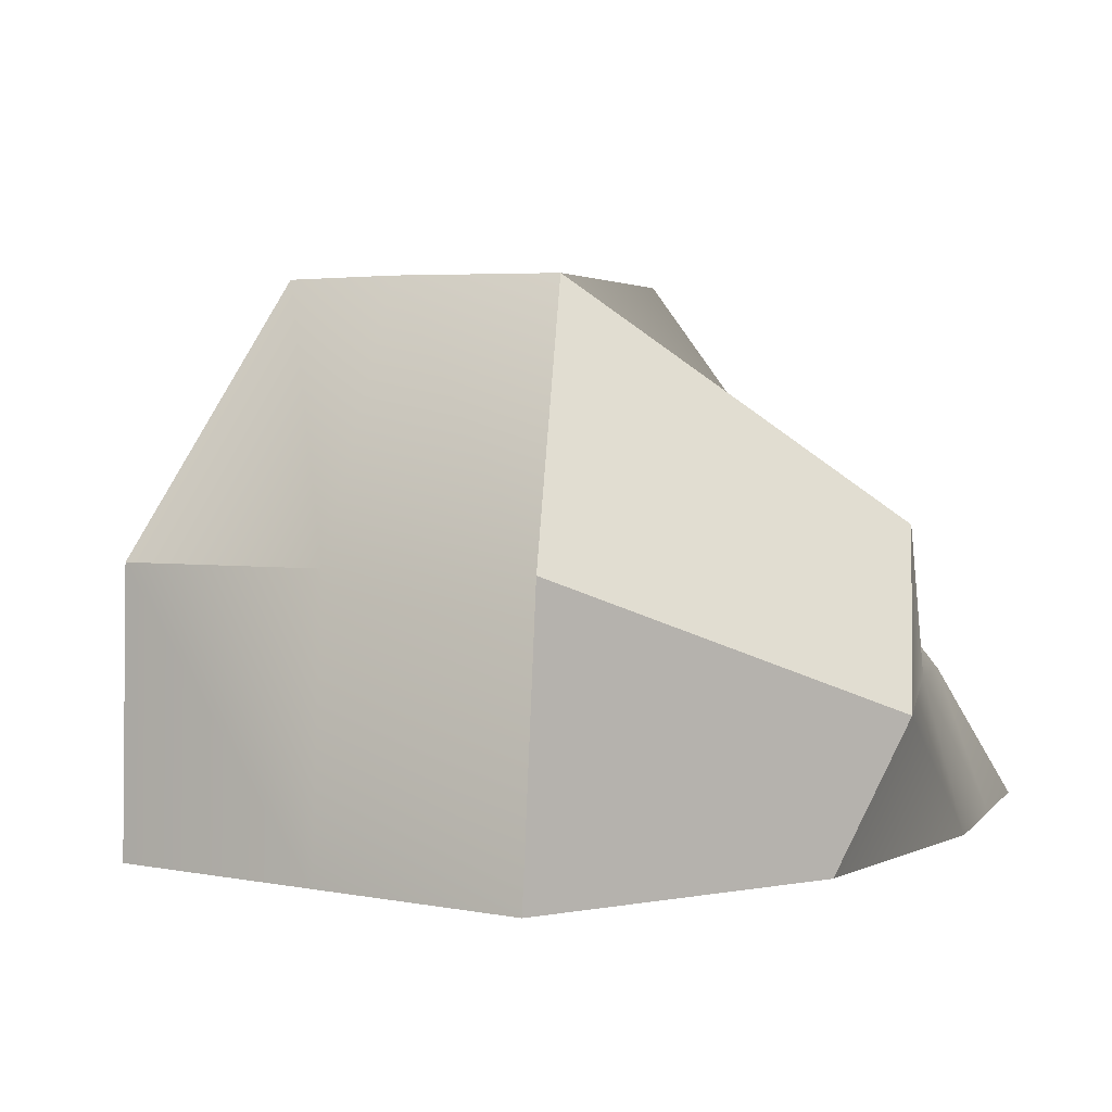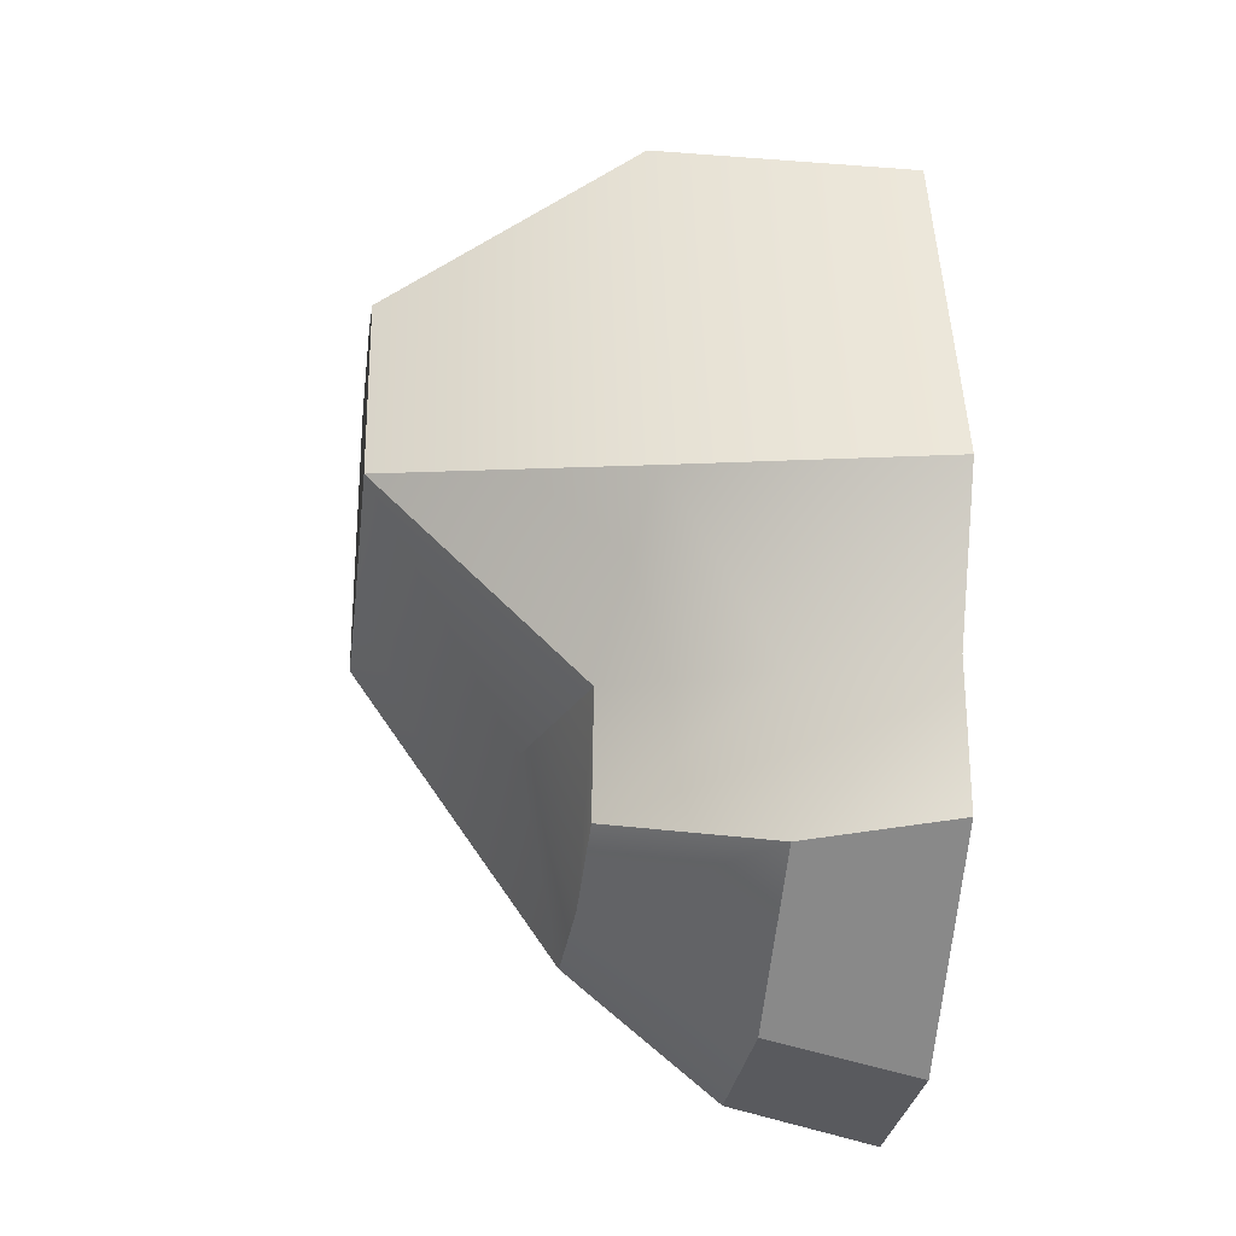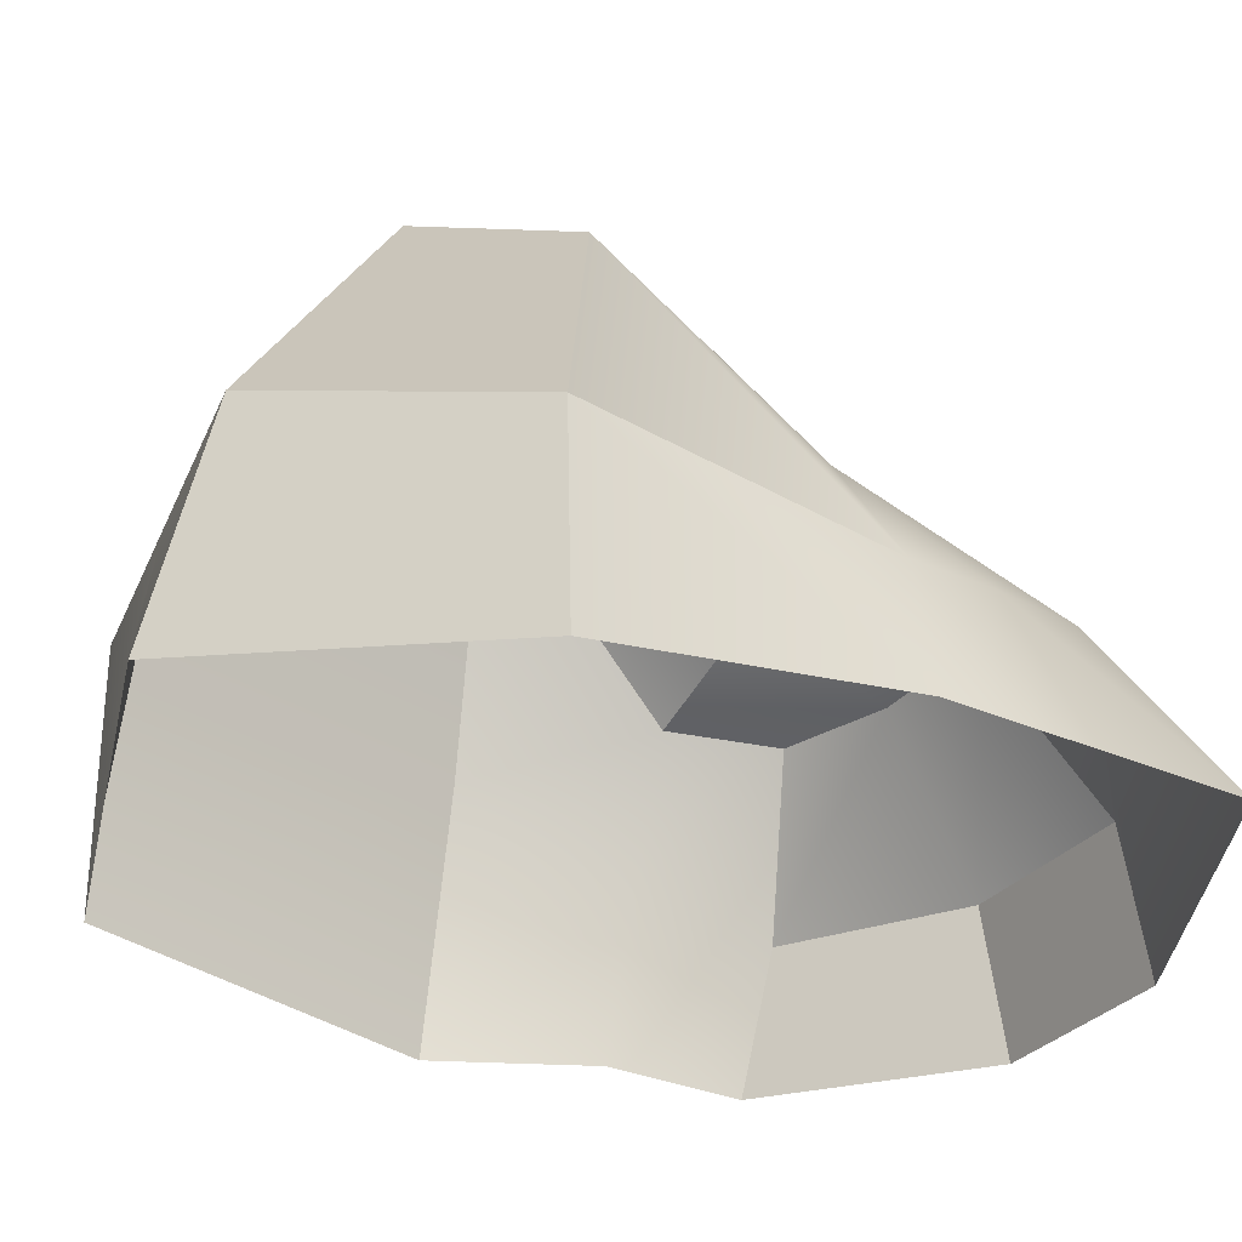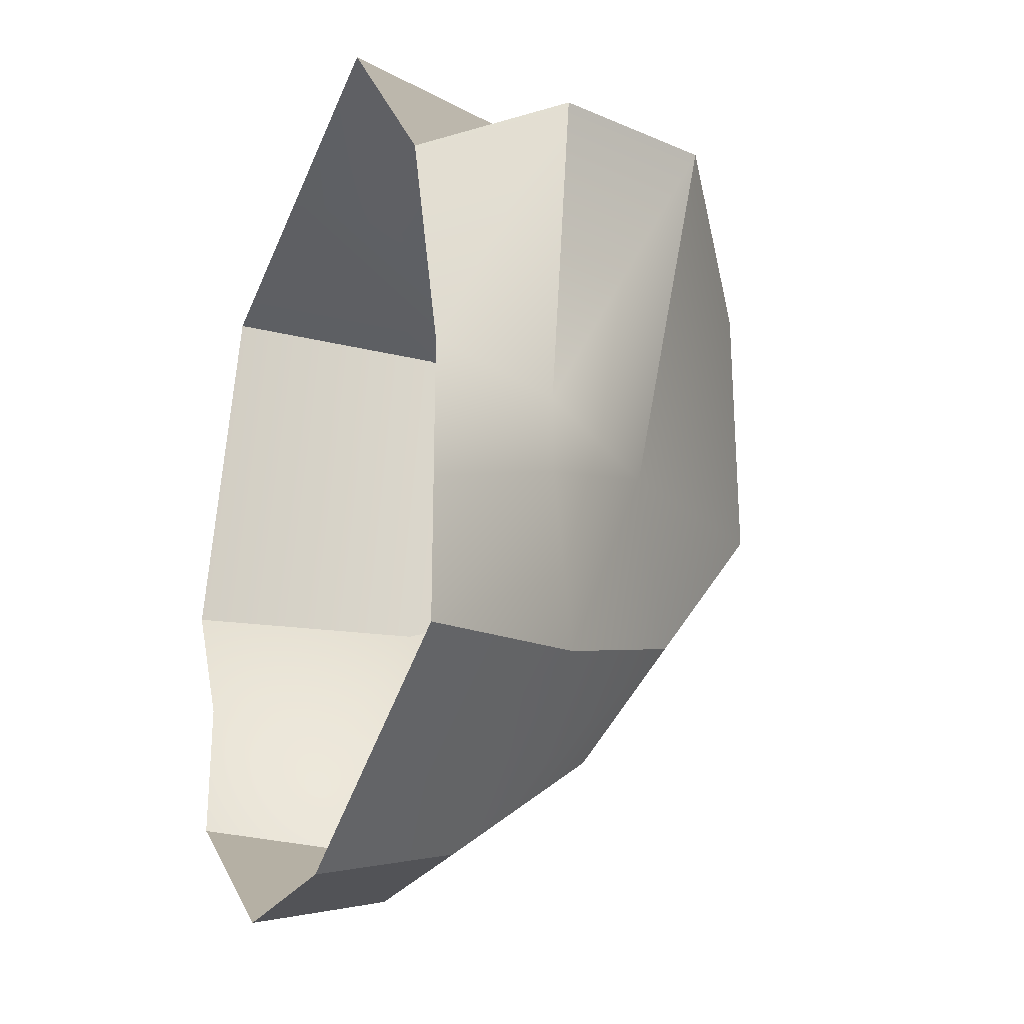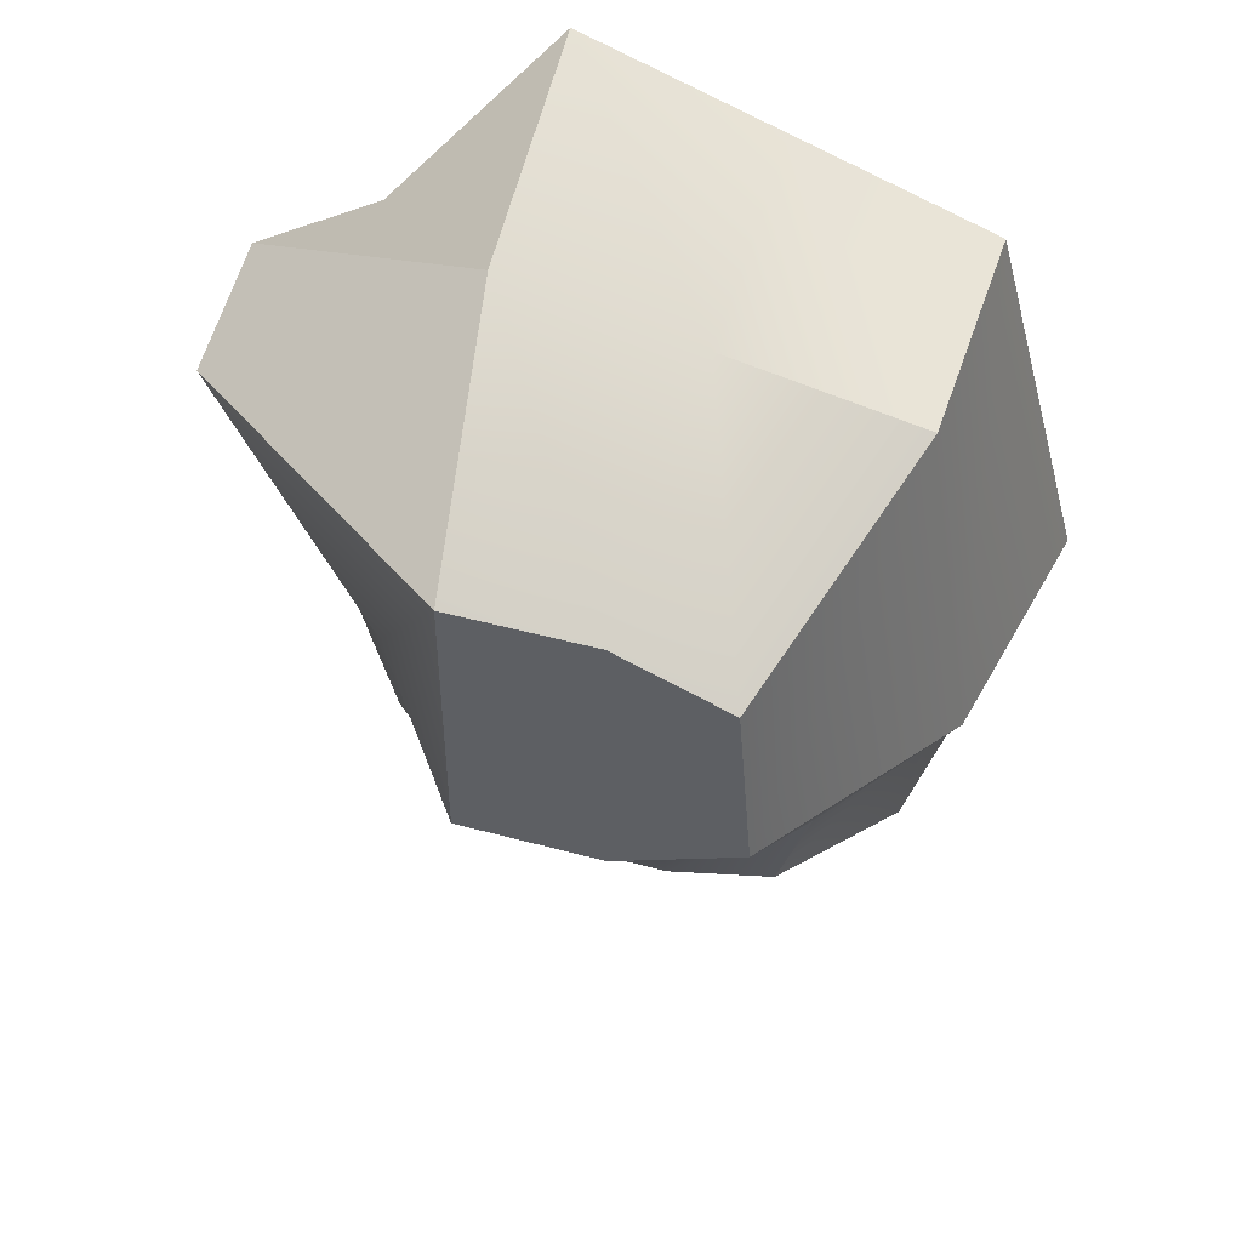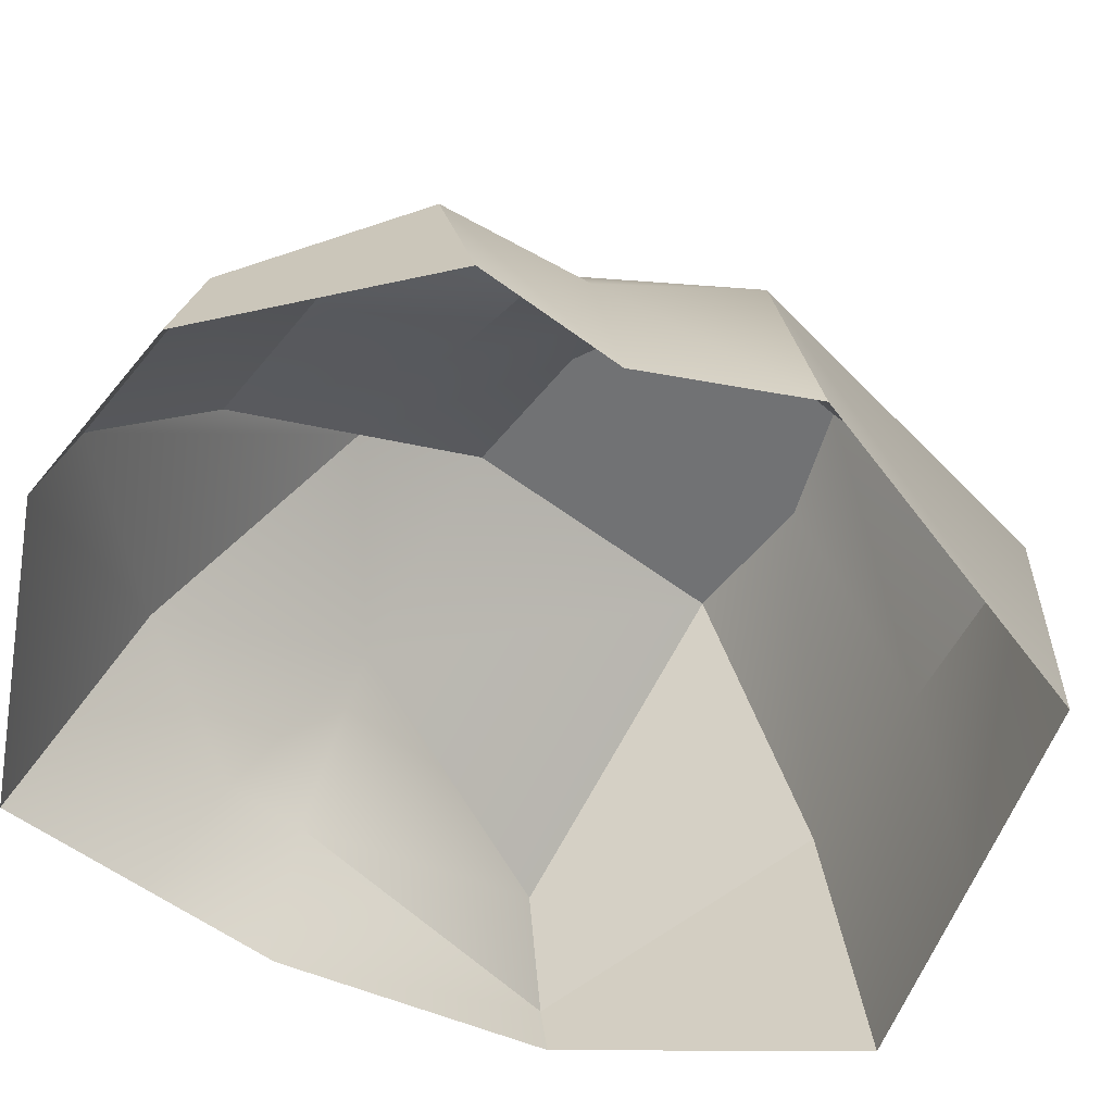
<metadata>
{"format":"obj","ext":"obj","renderer":"f3d","projection":"perspective","resolution":1024,"background":"white","views":[{"elev":3.0,"azim":17.1,"up":"+Y"},{"elev":-27.5,"azim":-97.1,"up":"+Z"},{"elev":-31.4,"azim":57.9,"up":"+Y"},{"elev":-25.5,"azim":65.9,"up":"+Z"},{"elev":49.5,"azim":-163.4,"up":"+Z"},{"elev":-55.6,"azim":-128.4,"up":"+Y"}]}
</metadata>
<code>
o {mesh}Boulder_Boulder.002
v -26.88 51.42 25.39
v -26.73 30.27 -26.61
v 30.27 30.27 30.27
v 0 40.84 -15.13
v -37.89 -0 37.73
v -40.49 -0 -30.27
v 30.27 -0 -30.27
v 23.31 -0 27.34
v 0 30.27 -30.27
v 0 51.42 30.27
v 3.625 -0 52.45
v 0 -0 -46.4
v -28.45 51.42 5.986
v 14.88 30.27 -2.558
v 30.27 -0 0
v -48.4 -0 0
v 0 51.42 0
v -30.27 30.5 -15.13
v -40.49 -0 -15.13
v -37.24 26.49 38.11
v 30.27 -0 -15.13
v -36.71 14.67 -31.68
v -15.13 51.42 30.27
v -17.13 -0 45.09
v -15.13 30.27 -30.27
v -20.24 -0 -46.4
v -15.13 51.42 0
v -15.13 35.67 -15.13
v 17.77 20.58 -25.26
v 30.8 14.67 32.31
v 2.883 26.49 46.34
v 0.8571 14.67 -42.74
v 26.09 14.67 -1.319
v -43.11 26.49 0.1102
v 26.09 14.67 -9.777
v -38.69 14.8 -16.81
v -18.92 14.67 -42.74
v -17.18 26.49 42.22
f 36 18 2 22
f 32 9 4 29
f 33 14 3 30
f 38 23 1 20
f 27 13 1 23
f 14 17 10 3
f 30 3 10 31
f 37 25 9 32
f 14 4 17
f 28 18 13 27
f 35 14 33
f 20 1 13 34
f 29 4 14 35
f 25 2 18 28
f 6 22 37 26
f 34 13 18 36
f 9 25 28 4
f 4 28 27 17
f 22 2 25 37
f 17 27 23 10
f 31 10 23 38
f 11 31 38 24
f 16 34 36 19
f 7 29 35 21
f 5 20 34 16
f 21 35 33 15
f 26 37 32 12
f 8 30 31 11
f 24 38 20 5
f 15 33 30 8
f 12 32 29 7
f 19 36 22 6

</code>
